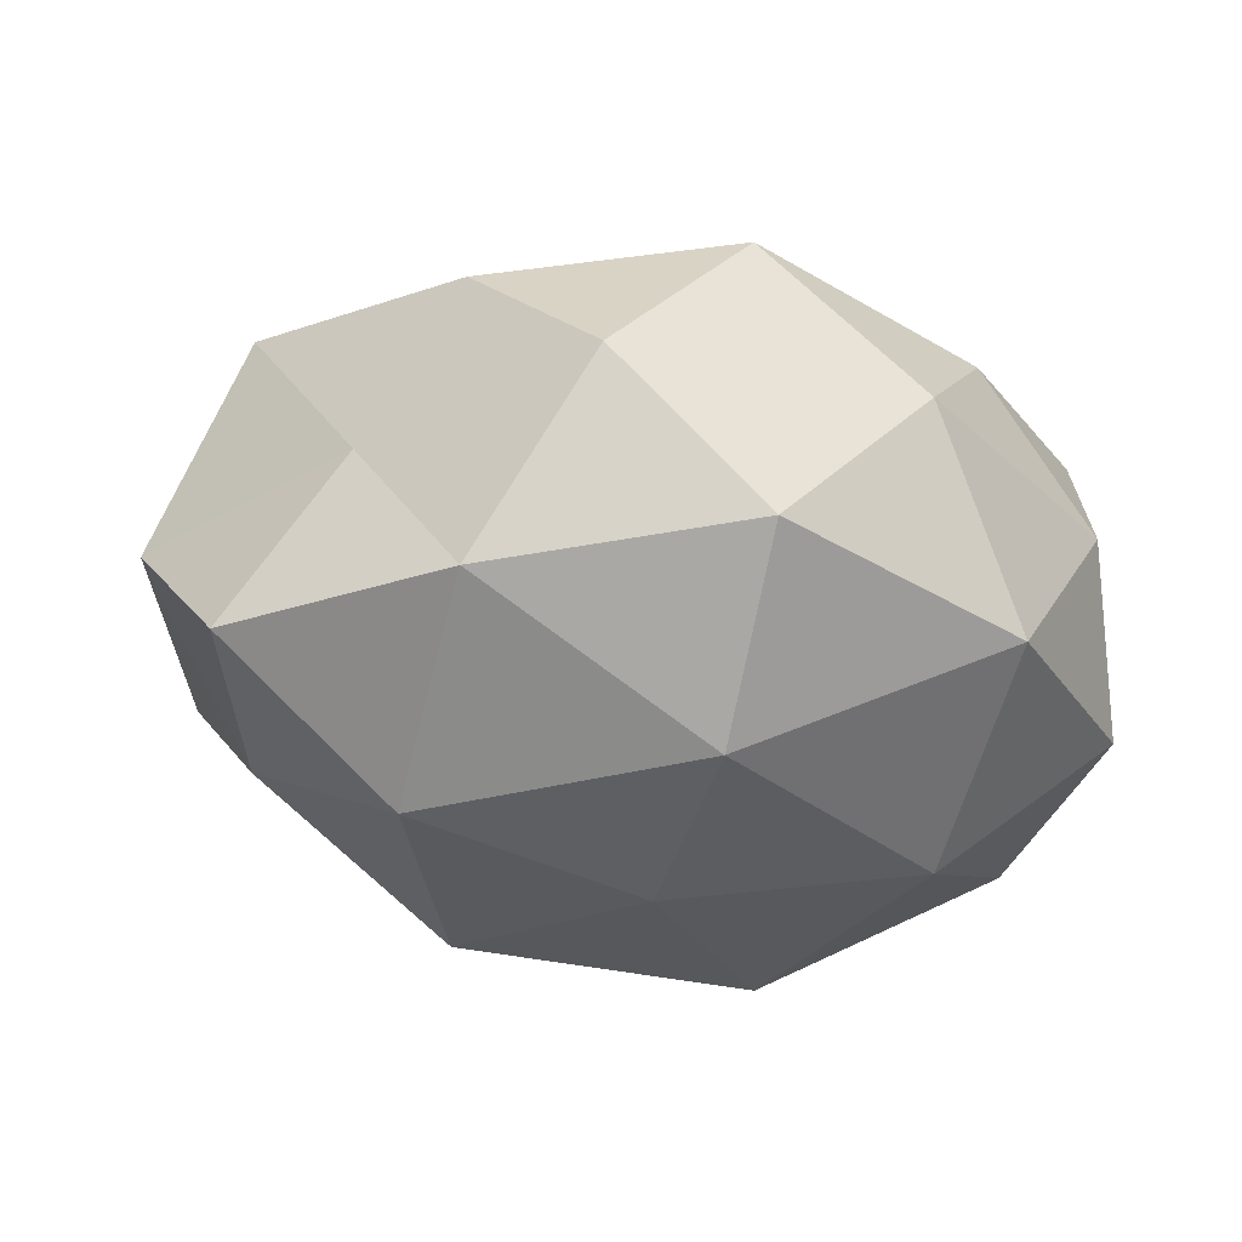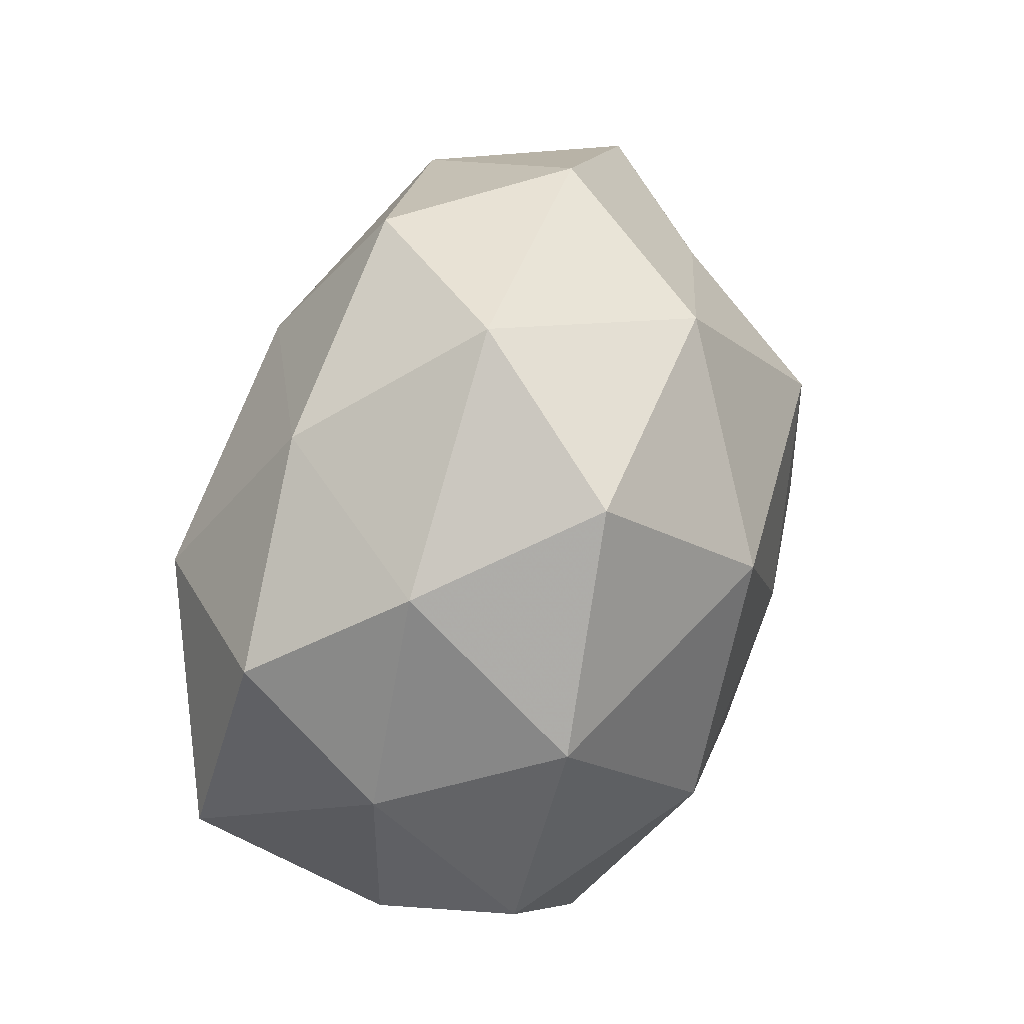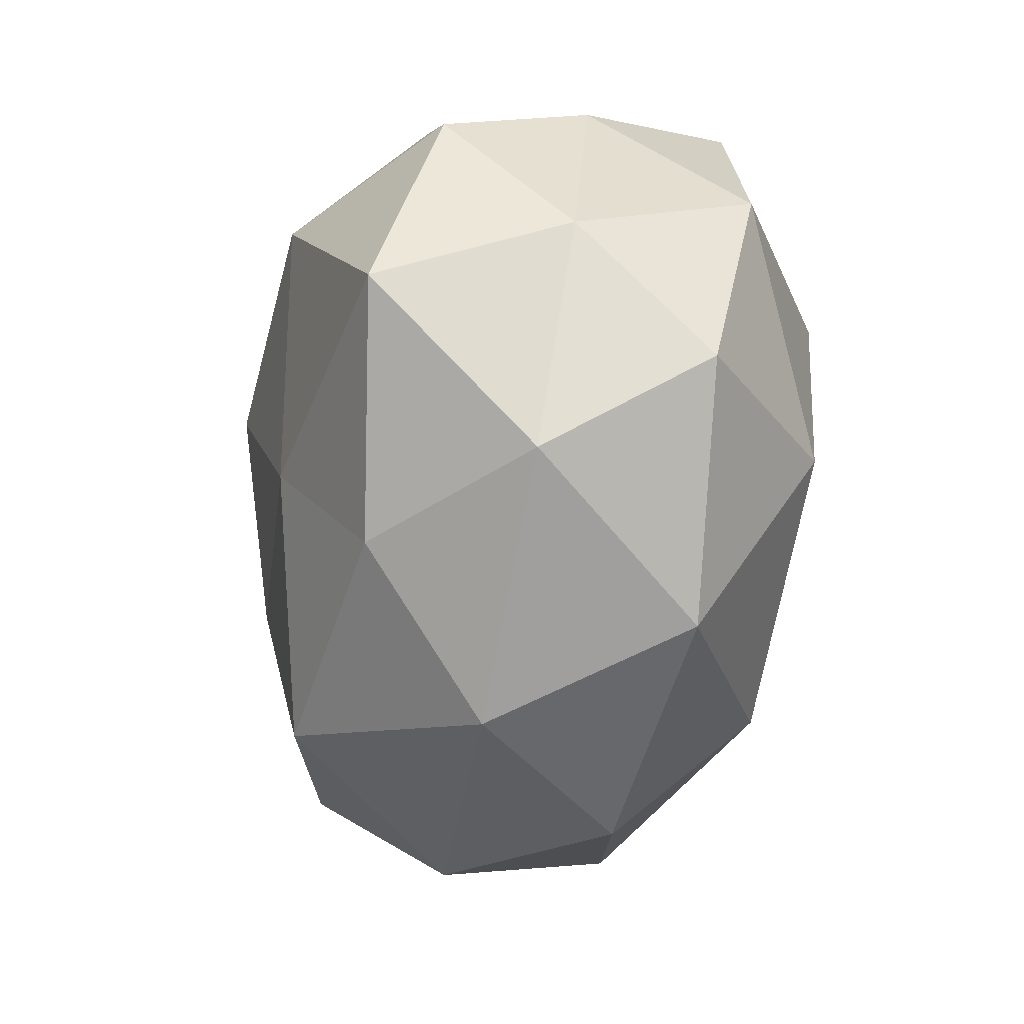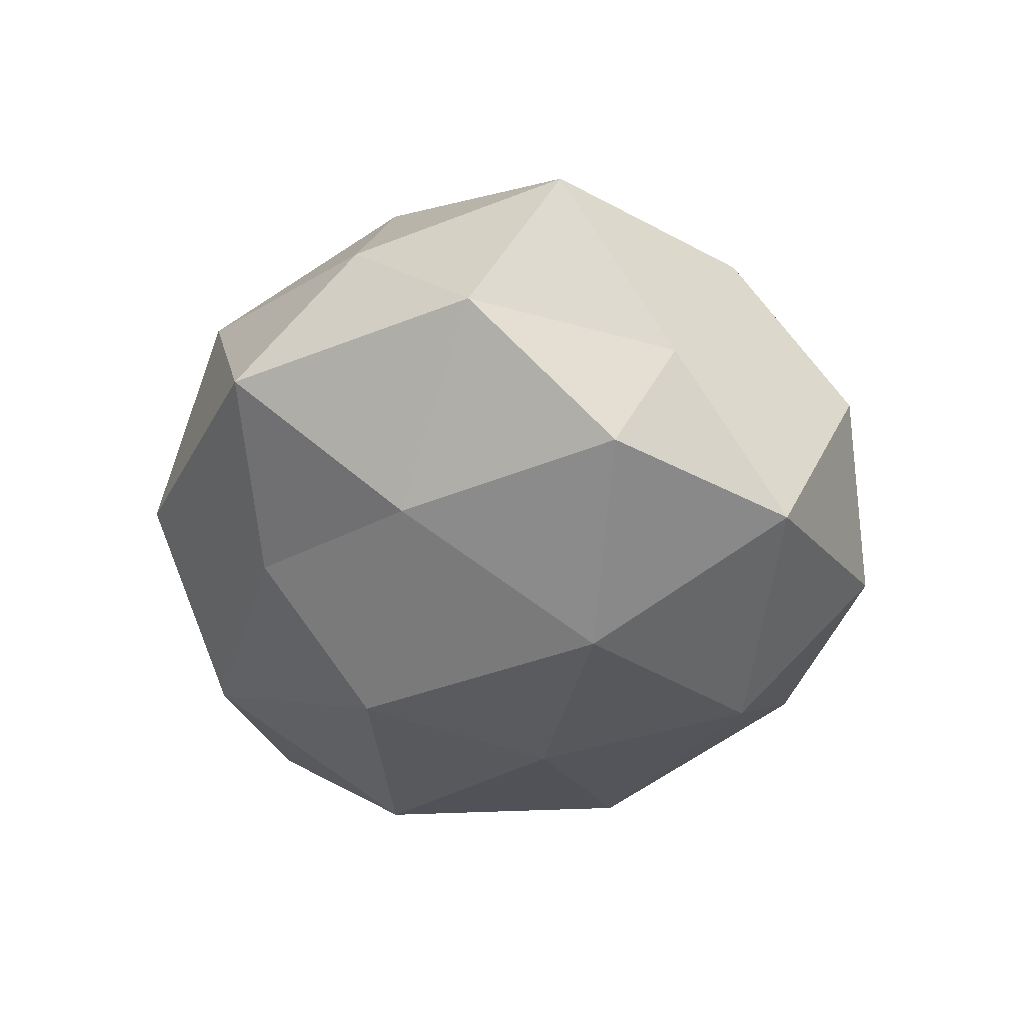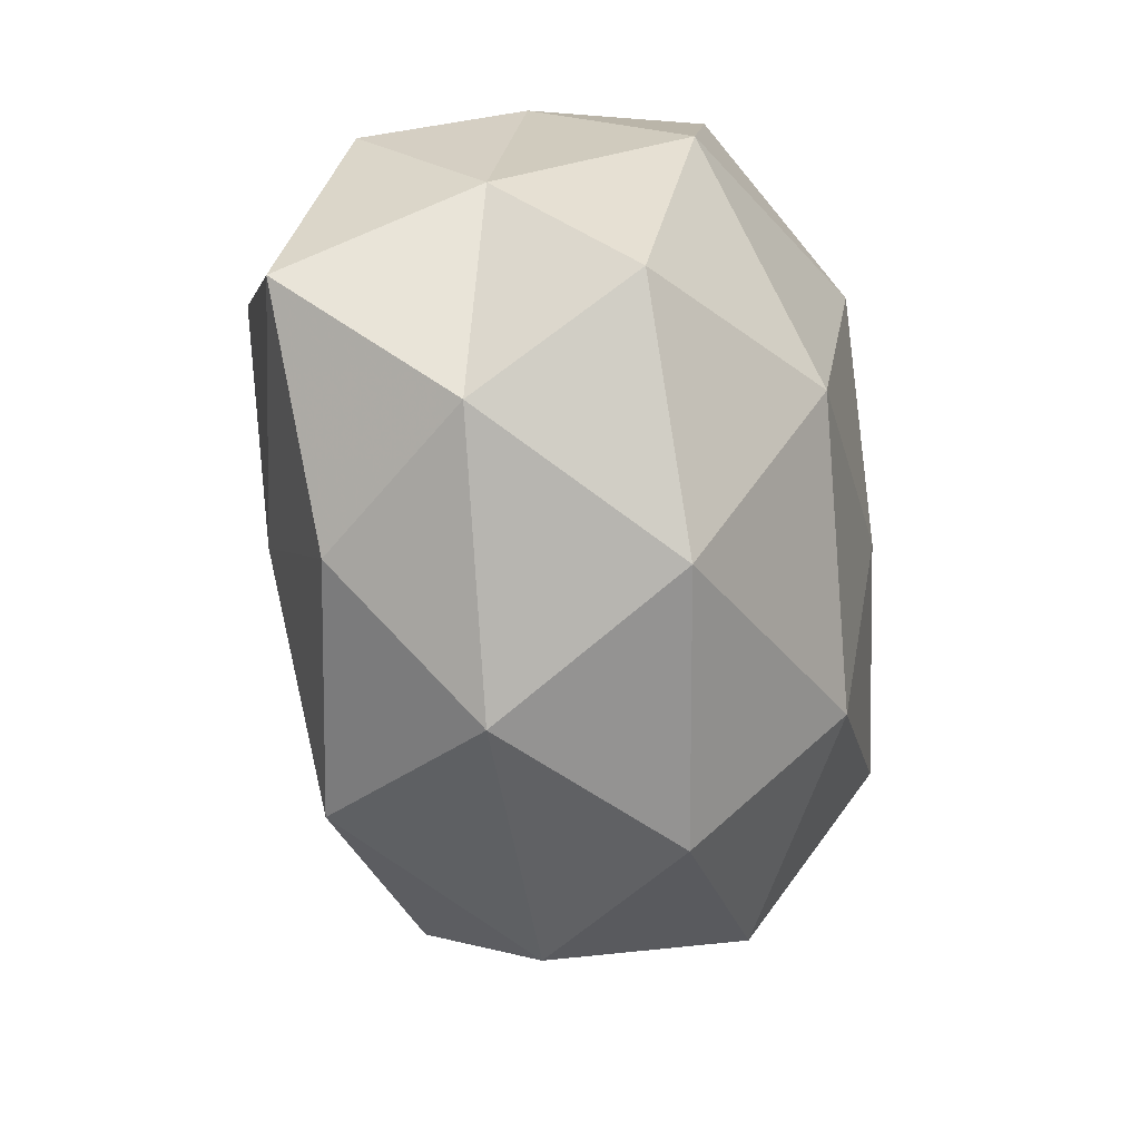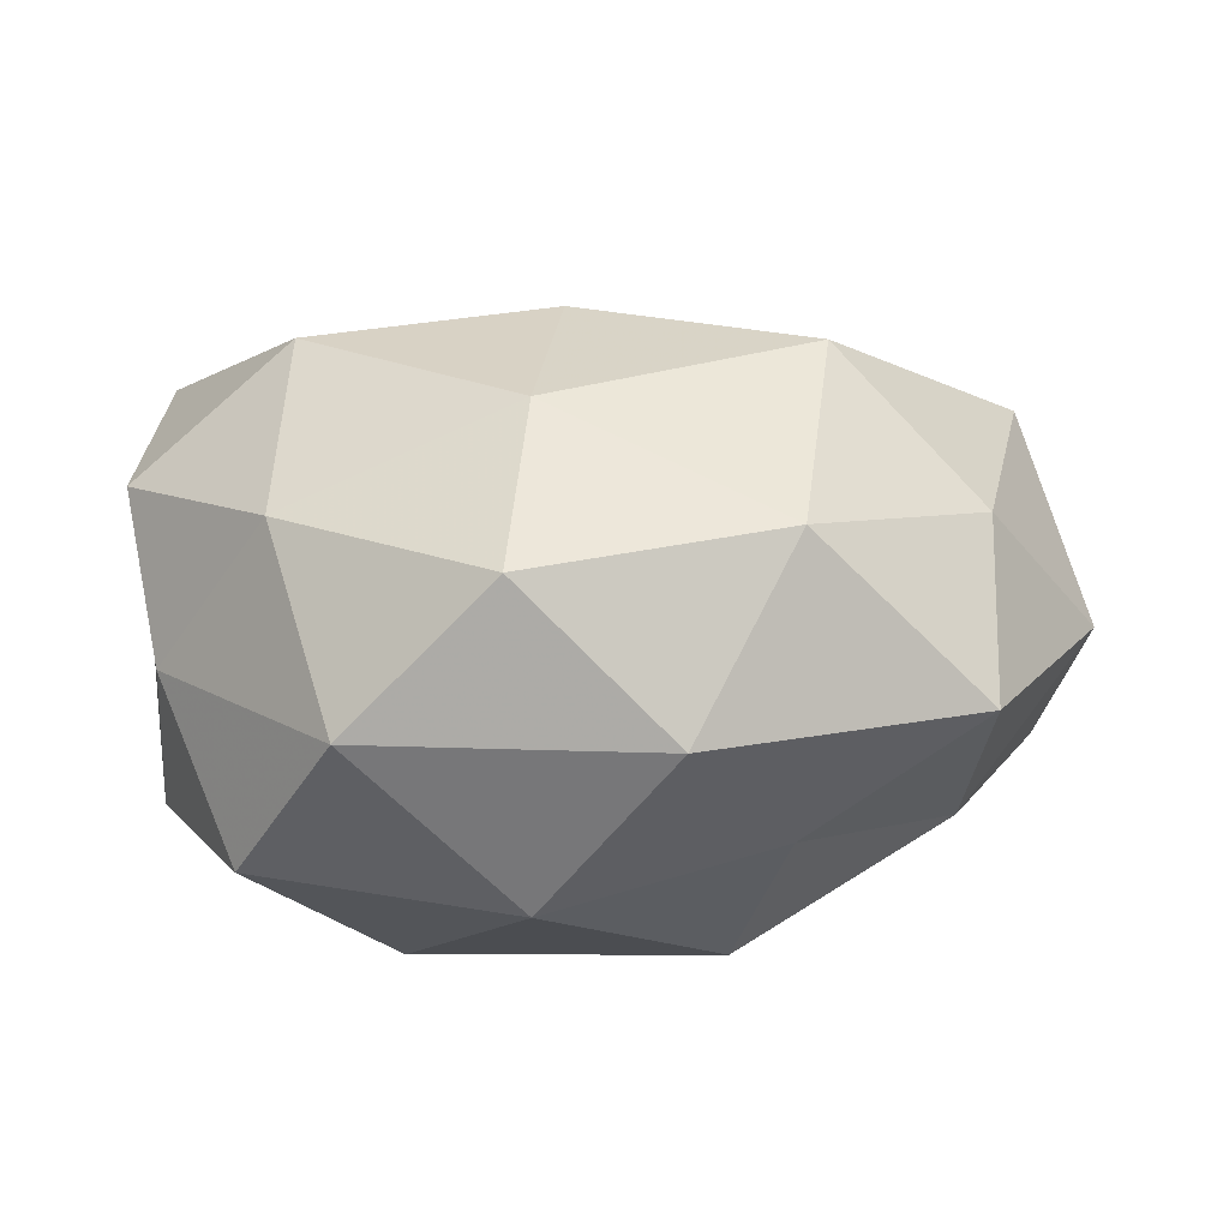
<metadata>
{"format":"obj","ext":"obj","renderer":"f3d","projection":"perspective","resolution":1024,"background":"white","views":[{"elev":-28.1,"azim":-20.6,"up":"+Z"},{"elev":38.2,"azim":105.8,"up":"+Y"},{"elev":-40.0,"azim":81.1,"up":"+Y"},{"elev":-27.6,"azim":-89.1,"up":"+Z"},{"elev":-51.7,"azim":98.0,"up":"+Y"},{"elev":10.7,"azim":-177.4,"up":"+Z"}]}
</metadata>
<code>
v -0.04032 0.01161 -0.01852
v 0.004777 0.04513 0.01296
v 0.002906 0.03713 -0.02271
v -0.0553 0.003756 0.0003318
v -0.03034 -0.01008 -0.03069
v -0.0393 -0.02016 0.003195
v -0.02345 0.03677 0.01638
v 0.03305 0.03187 -0.02003
v -0.03061 -0.02844 0.0206
v 0.02601 -0.01331 -0.02992
v -0.04717 -0.006773 0.02241
v -0.0229 0.02925 -0.01698
v -0.001512 -0.00425 -0.03345
v 0.04232 0.02288 -0.001254
v 0.0483 -0.002211 0.001681
v 0.02491 -0.03785 -0.01522
v -0.01496 -0.01179 0.02973
v 0.001491 0.005263 0.03464
v -0.03176 -0.03301 -0.01525
v 0.02535 -0.03115 0.02099
v 0.02131 0.04408 -0.003837
v 0.04512 0.007592 -0.01937
v -0.02131 -0.04298 0.005946
v 0.01419 -0.01353 0.03026
v 0.04 -0.02804 0.004611
v -0.01639 0.01688 -0.03272
v 0.01271 -0.04453 0.006342
v 0.02921 0.03144 0.01604
v -0.0506 -0.01241 -0.01522
v -0.003823 -0.02915 -0.02842
v 0.01811 0.01551 -0.03362
v 0.04596 -0.01777 -0.01377
v 0.04706 0.01264 0.01618
v 0.04665 -0.0122 0.02368
v -0.01247 0.04486 -0.004142
v -0.04278 0.03118 -0.002756
v 0.003441 0.02718 0.02743
v -0.003003 -0.03746 0.02577
v 0.02925 0.01083 0.03163
v -0.004946 -0.04575 -0.01132
v -0.02599 0.01445 0.03203
v -0.04279 0.01765 0.01485
f 4 6 11
f 11 6 9
f 11 9 17
f 3 21 8
f 14 8 21
f 22 8 14
f 22 14 15
f 9 6 23
f 6 19 23
f 18 17 24
f 1 26 5
f 1 12 26
f 3 26 12
f 5 26 13
f 25 27 16
f 25 20 27
f 28 21 2
f 14 21 28
f 4 1 29
f 29 1 5
f 4 29 6
f 5 19 29
f 6 29 19
f 13 30 5
f 10 30 13
f 16 30 10
f 30 19 5
f 8 31 3
f 10 13 31
f 22 31 8
f 10 31 22
f 31 26 3
f 31 13 26
f 32 16 10
f 32 10 22
f 32 22 15
f 32 15 25
f 32 25 16
f 15 14 33
f 33 14 28
f 20 34 24
f 15 34 25
f 25 34 20
f 15 33 34
f 7 2 35
f 12 35 3
f 35 2 21
f 35 21 3
f 36 1 4
f 36 12 1
f 7 35 36
f 36 35 12
f 7 37 2
f 2 37 28
f 17 9 38
f 23 38 9
f 17 38 24
f 24 38 20
f 27 20 38
f 27 38 23
f 24 39 18
f 28 39 33
f 34 39 24
f 34 33 39
f 37 18 39
f 37 39 28
f 23 19 40
f 16 27 40
f 40 27 23
f 16 40 30
f 30 40 19
f 11 17 41
f 41 17 18
f 41 37 7
f 41 18 37
f 42 4 11
f 42 36 4
f 42 7 36
f 42 41 7
f 42 11 41

</code>
